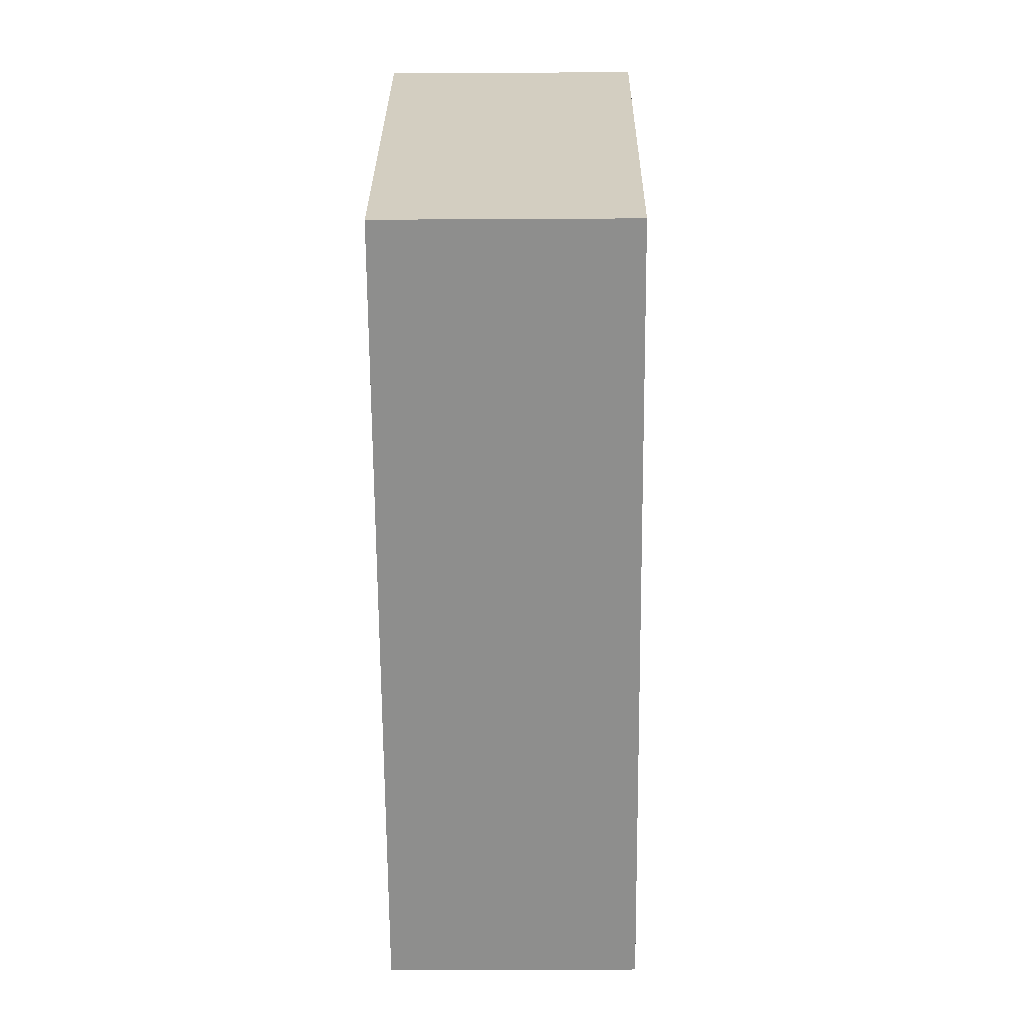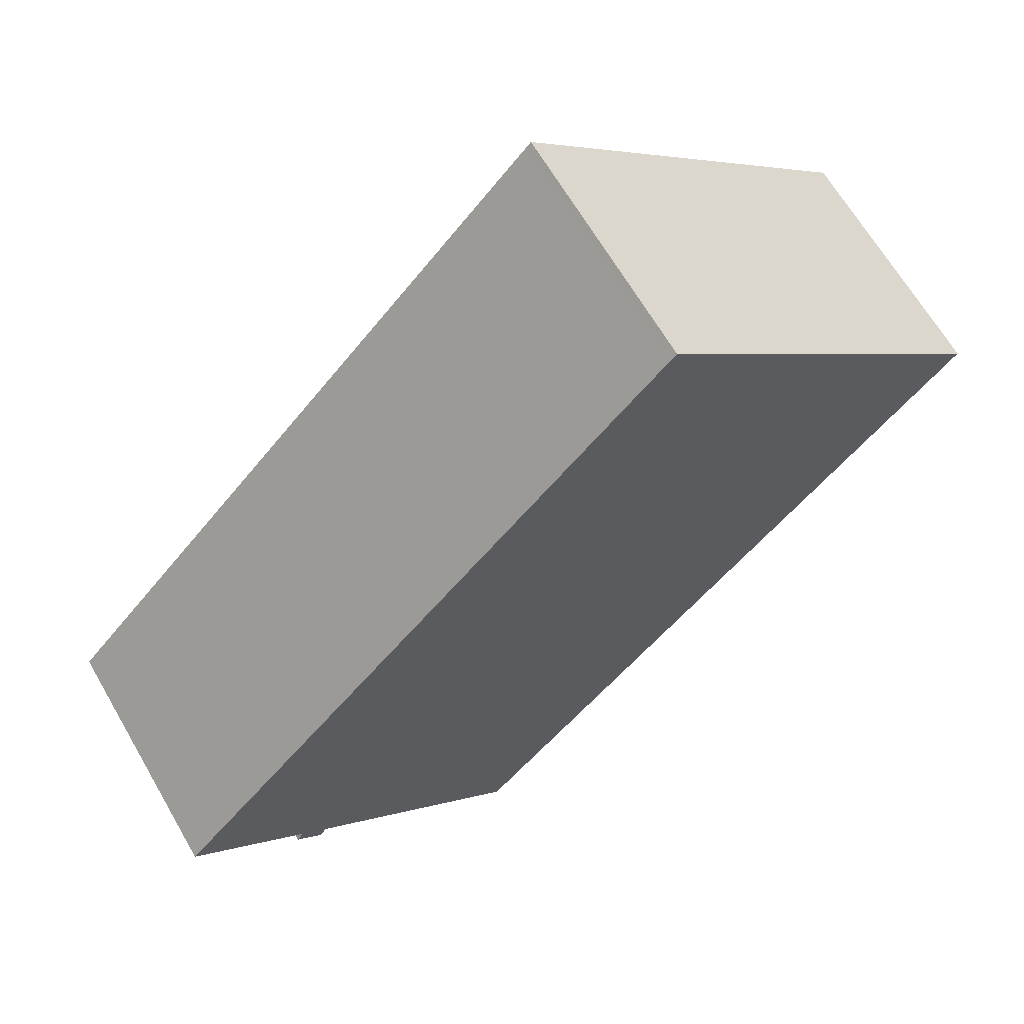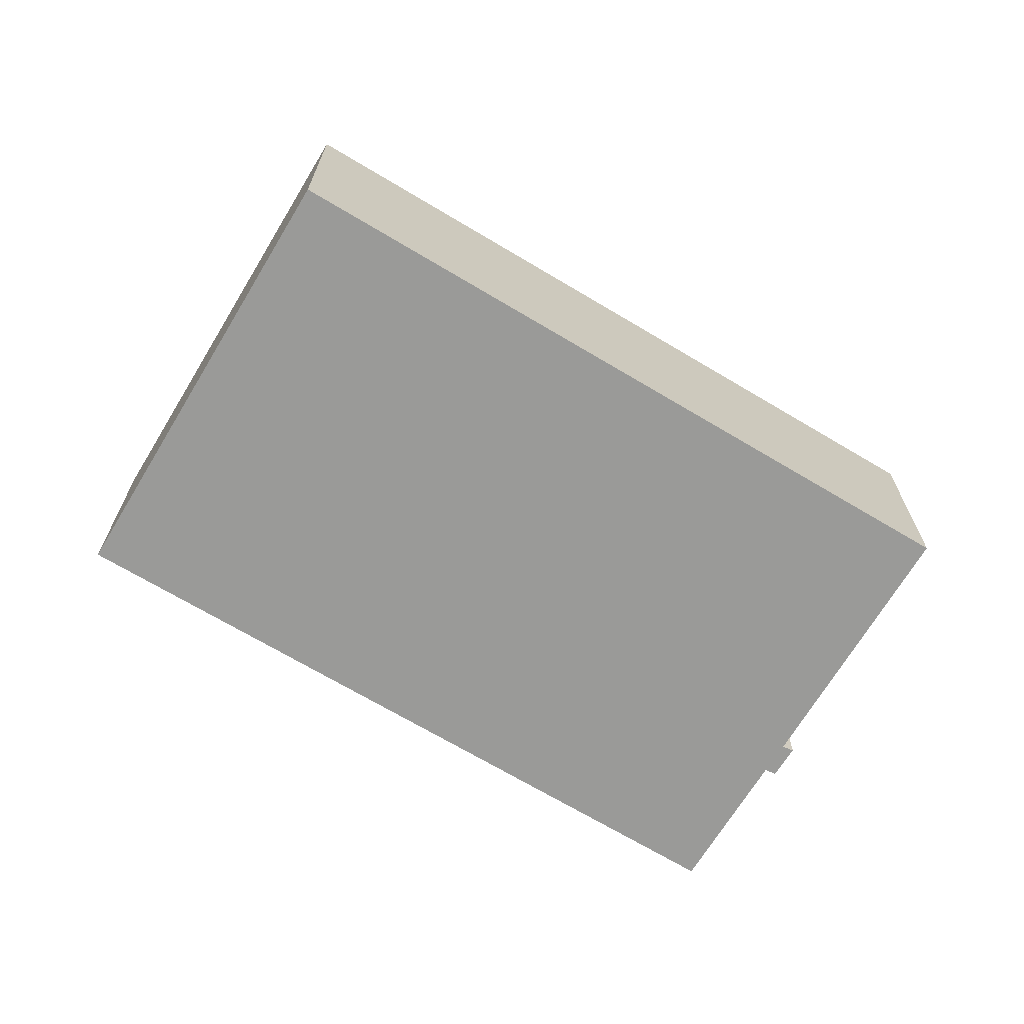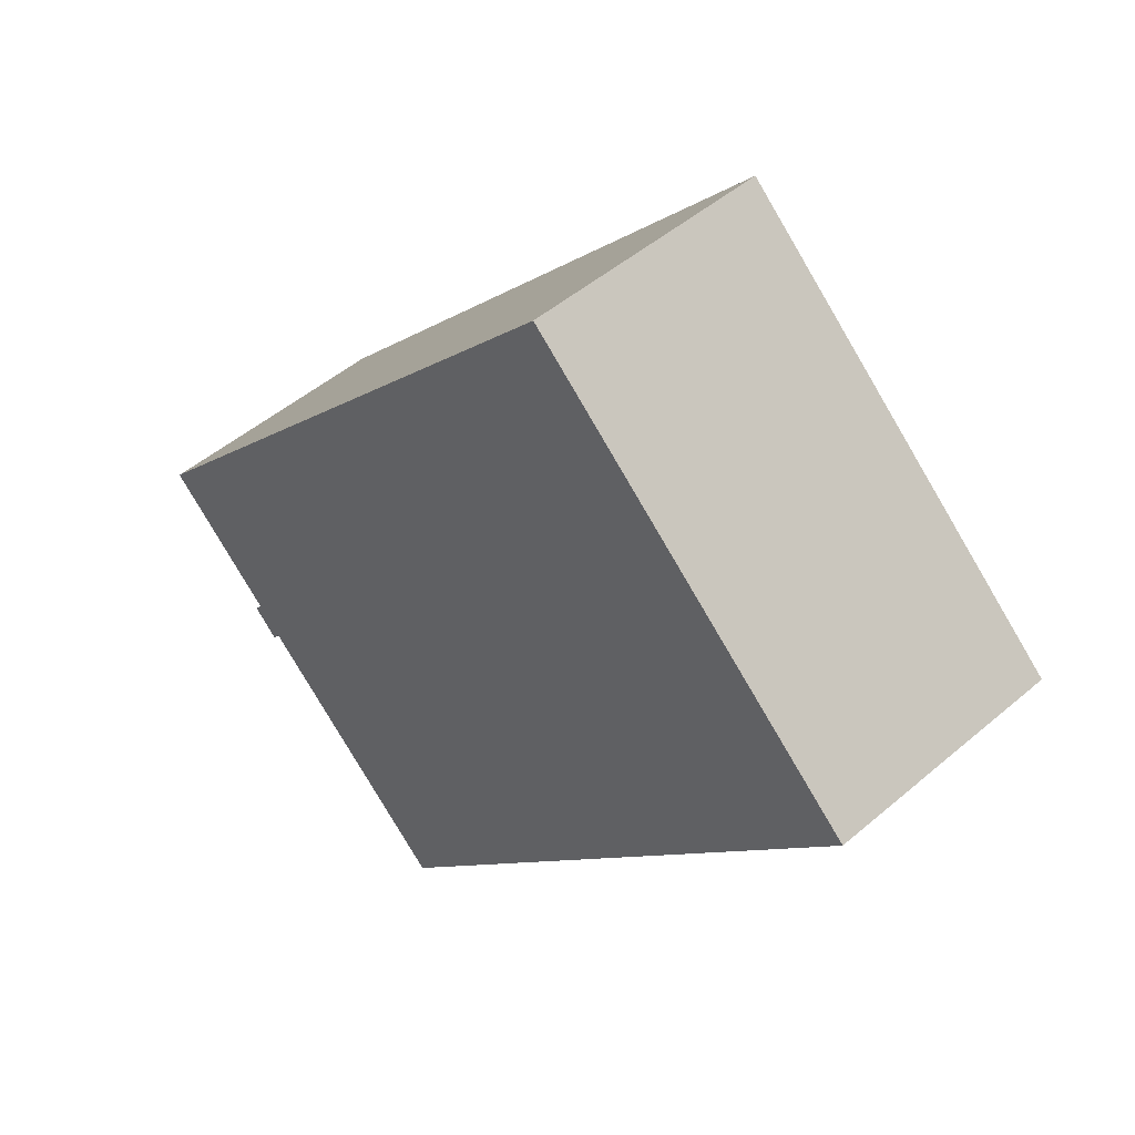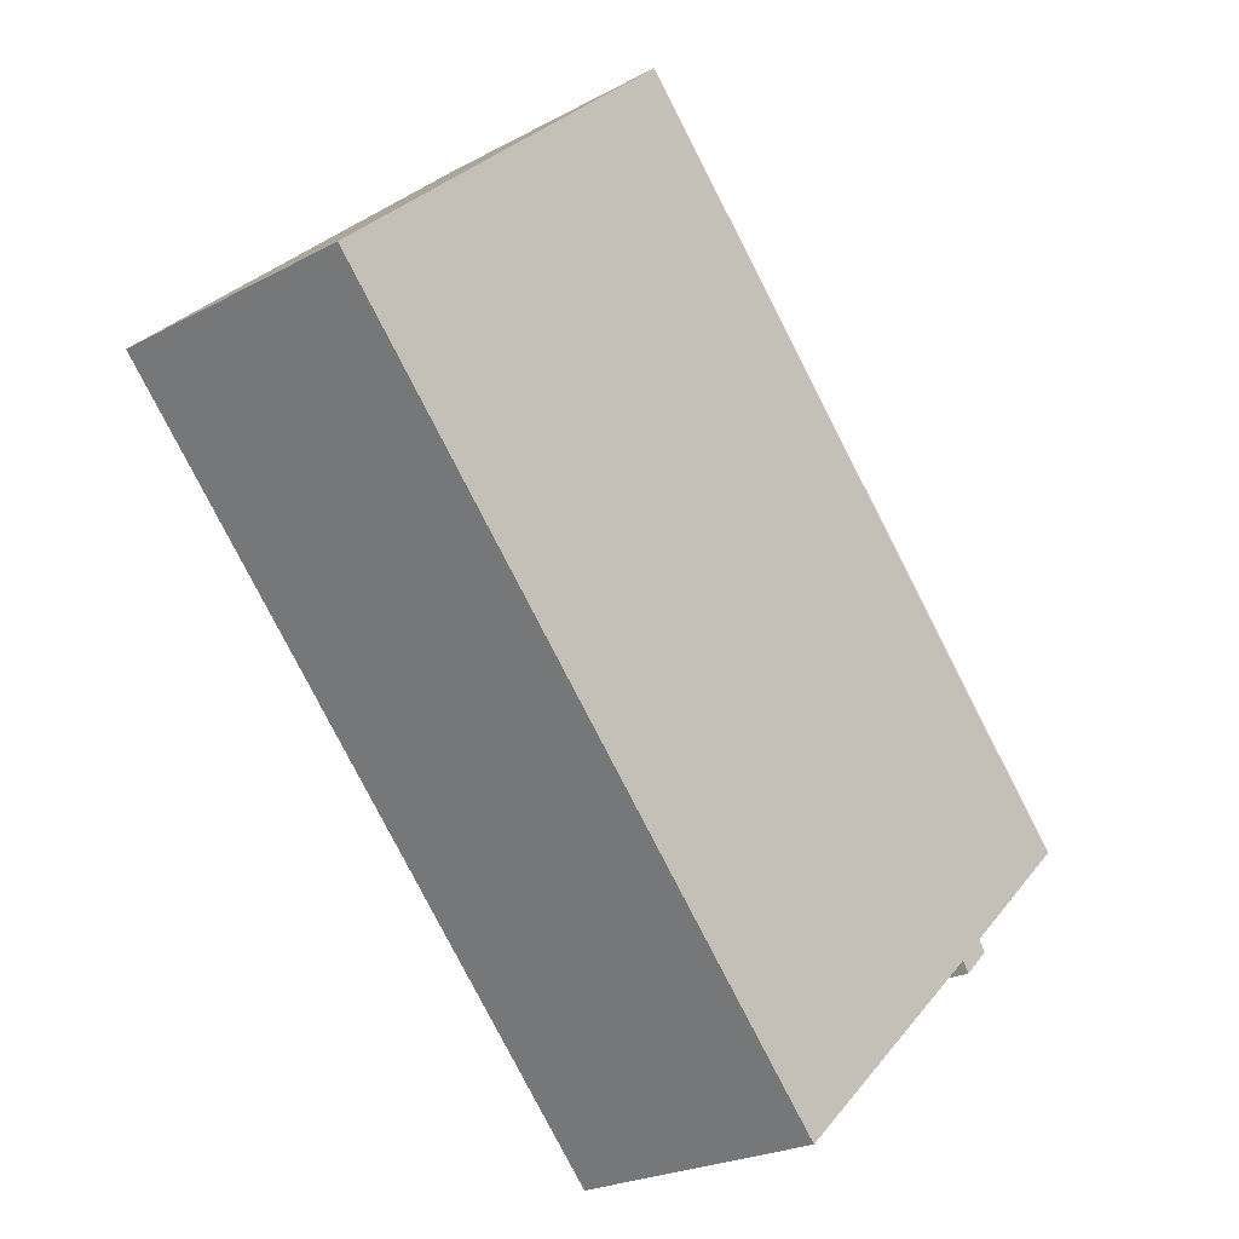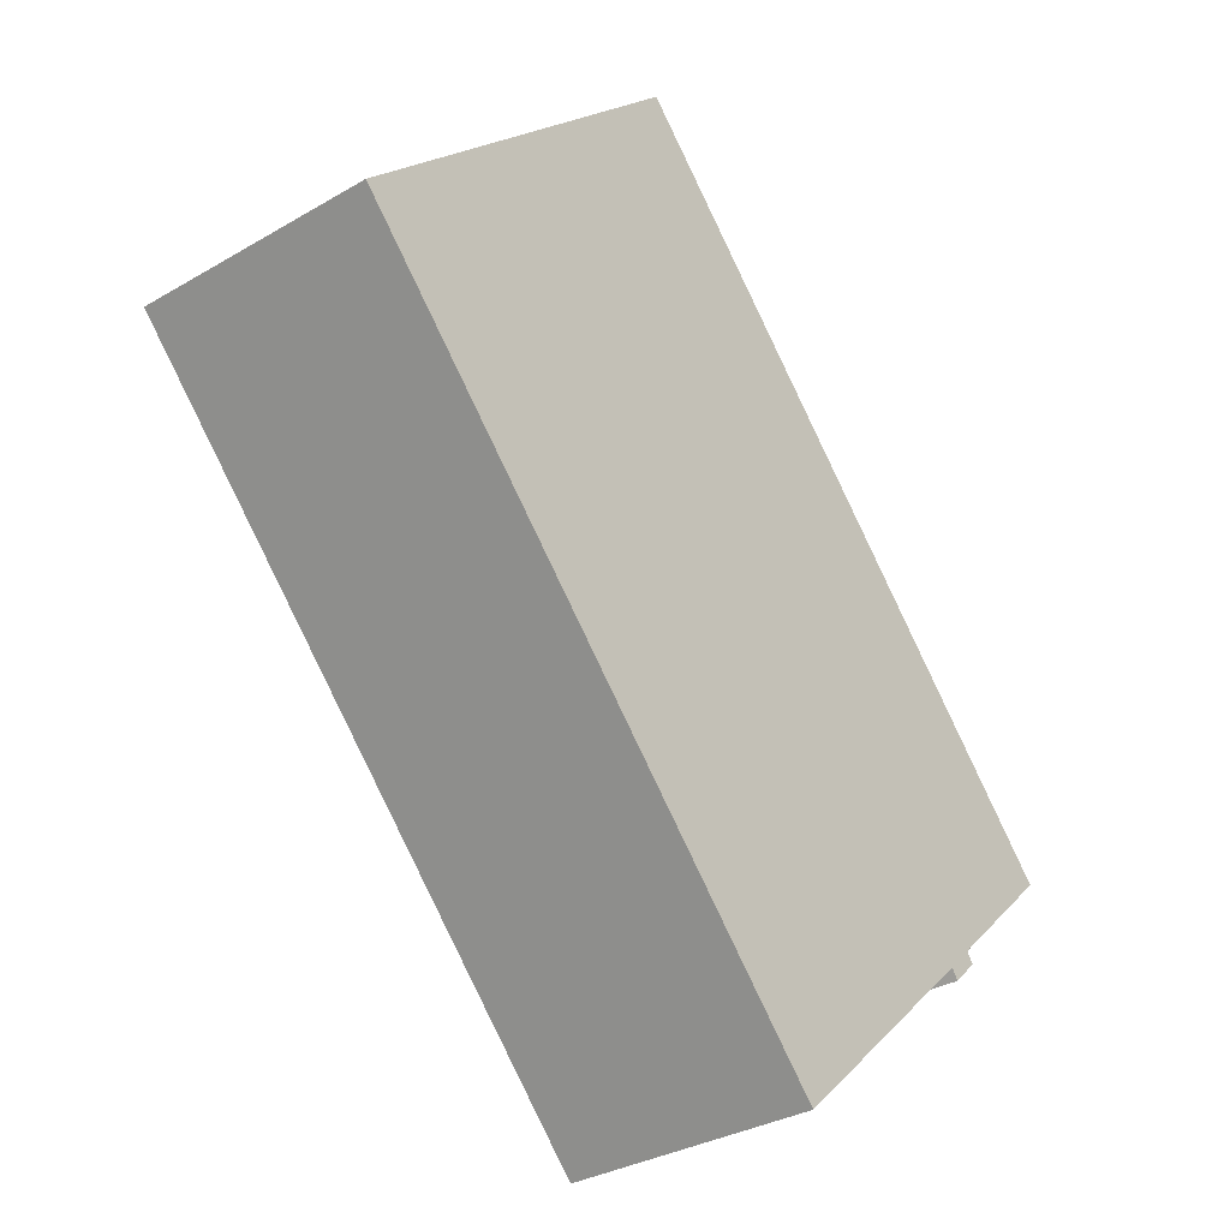
<metadata>
{"format":"obj","ext":"obj","renderer":"f3d","projection":"perspective","resolution":1024,"background":"white","views":[{"elev":-17.6,"azim":90.7,"up":"+Z"},{"elev":65.4,"azim":-30.1,"up":"+Z"},{"elev":-69.2,"azim":101.8,"up":"+Y"},{"elev":48.5,"azim":46.3,"up":"+Z"},{"elev":-23.4,"azim":132.3,"up":"+Z"},{"elev":-32.0,"azim":129.6,"up":"+Z"}]}
</metadata>
<code>
v  31 8.569 8.756
v  18.49 8.569 20.02
v  18.66 8.569 20.21
v  0 8.569 5.247e-16
v  12.31 8.569 -11.51
v  4.01 8.569 -3.778
v  4.907 8.569 -4.641
v  3.764 8.569 -4.125
v  4.666 8.569 -4.996
v  4.666 3.059e-16 -4.996
v  3.764 2.526e-16 -4.125
v  4.01 2.313e-16 -3.778
v  0 0 0
v  12.31 7.05e-16 -11.51
v  4.907 2.842e-16 -4.641
v  18.49 -1.226e-15 20.02
v  18.66 -1.238e-15 20.21
v  31 -5.362e-16 8.756
g defaultobject
f 1 2 3
f 2 1 4
f 4 1 5
f 4 5 6
f 6 5 7
f 7 8 6
f 8 7 9
f 10 8 9
f 8 10 11
f 12 4 6
f 4 12 13
f 14 7 5
f 7 14 15
f 11 6 8
f 6 11 12
f 13 2 4
f 2 13 16
f 2 16 3
f 3 16 17
f 17 1 3
f 1 17 18
f 18 5 1
f 5 18 14
f 15 9 7
f 9 15 10
f 11 15 12
f 15 11 10
f 16 18 17
f 18 16 13
f 18 13 14
f 14 13 12
f 14 12 15

</code>
